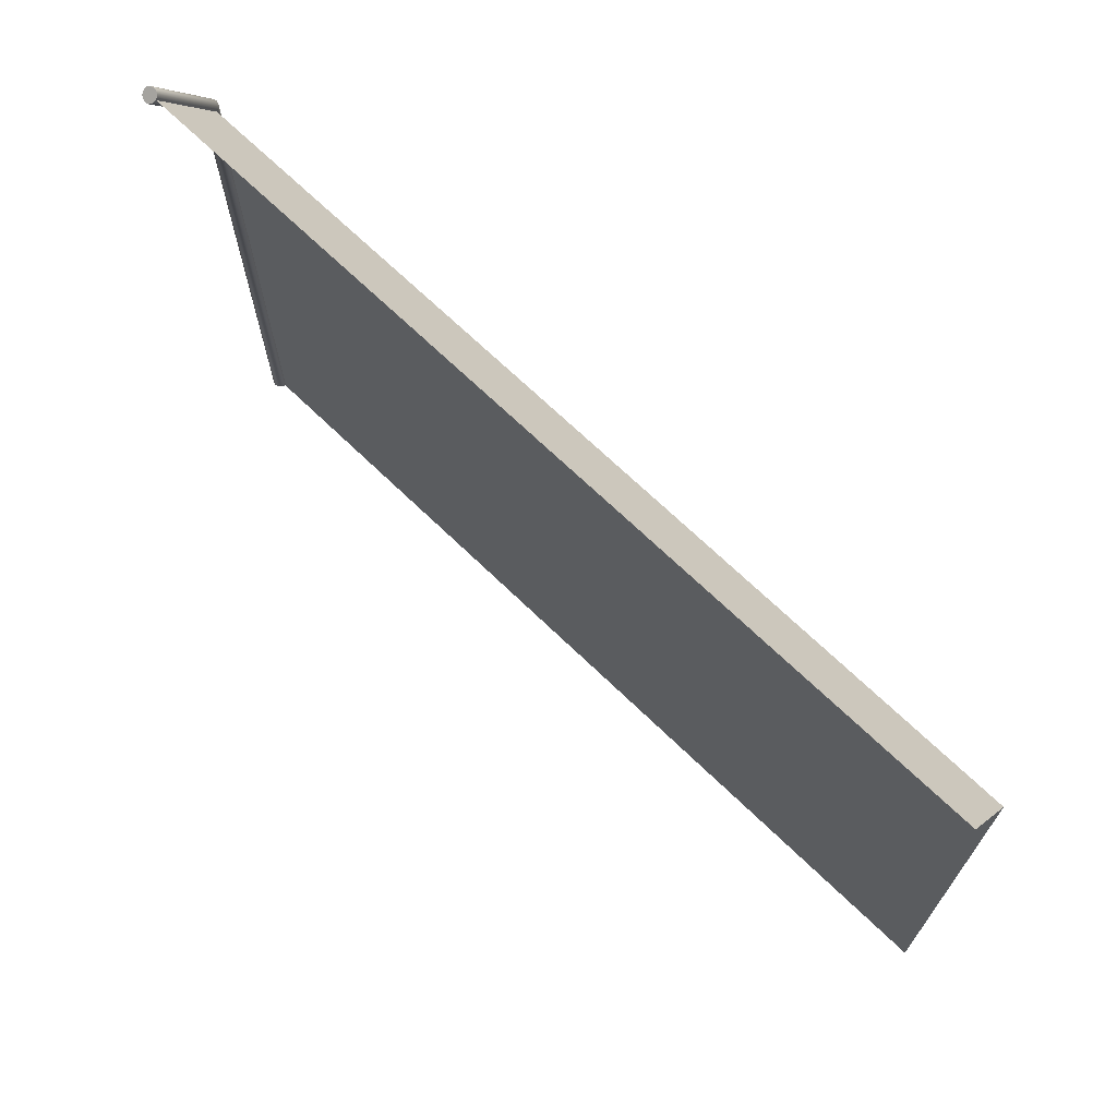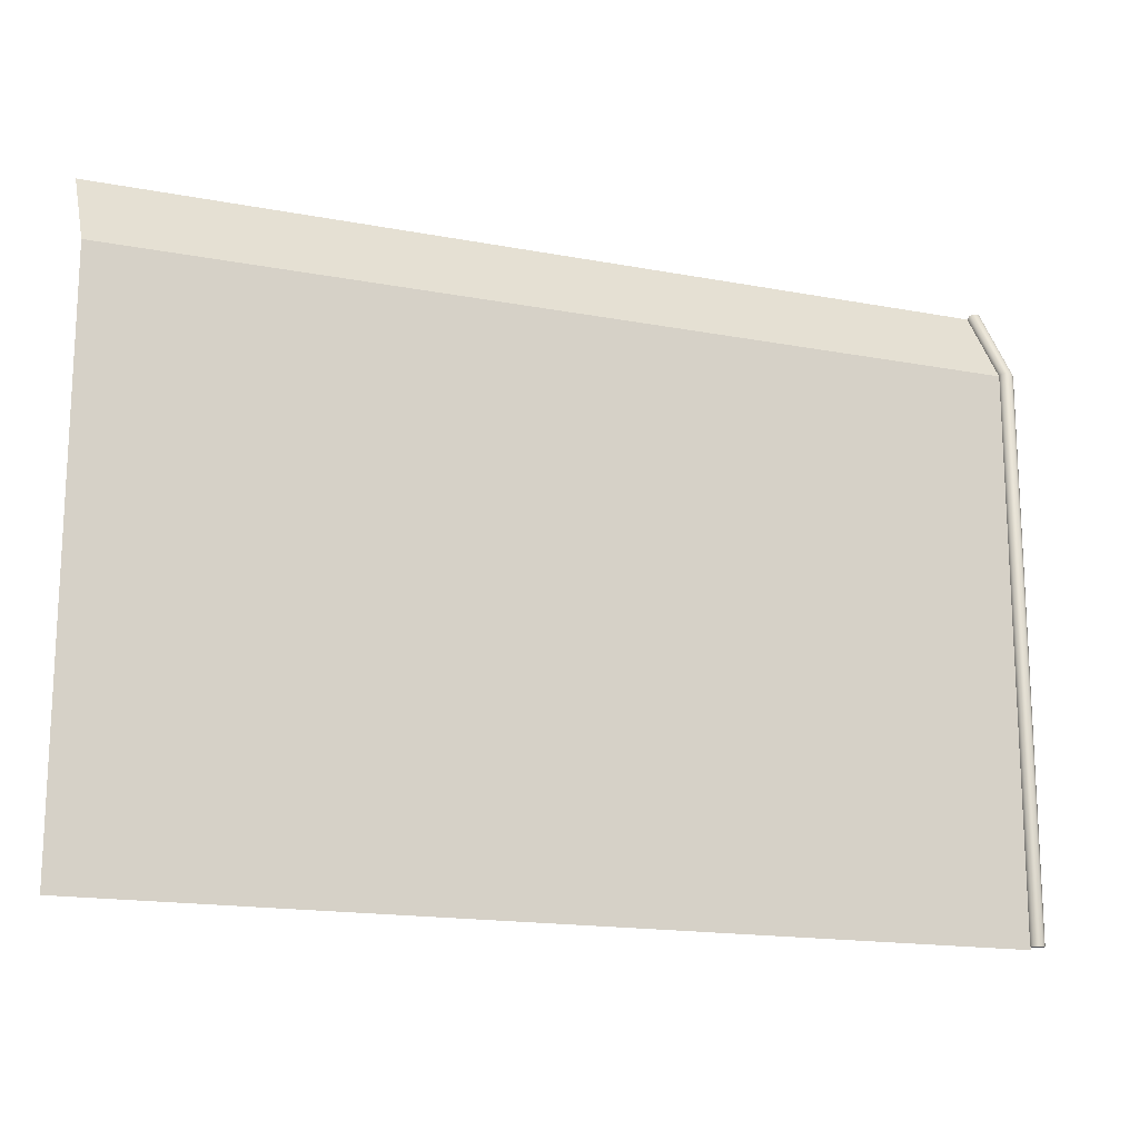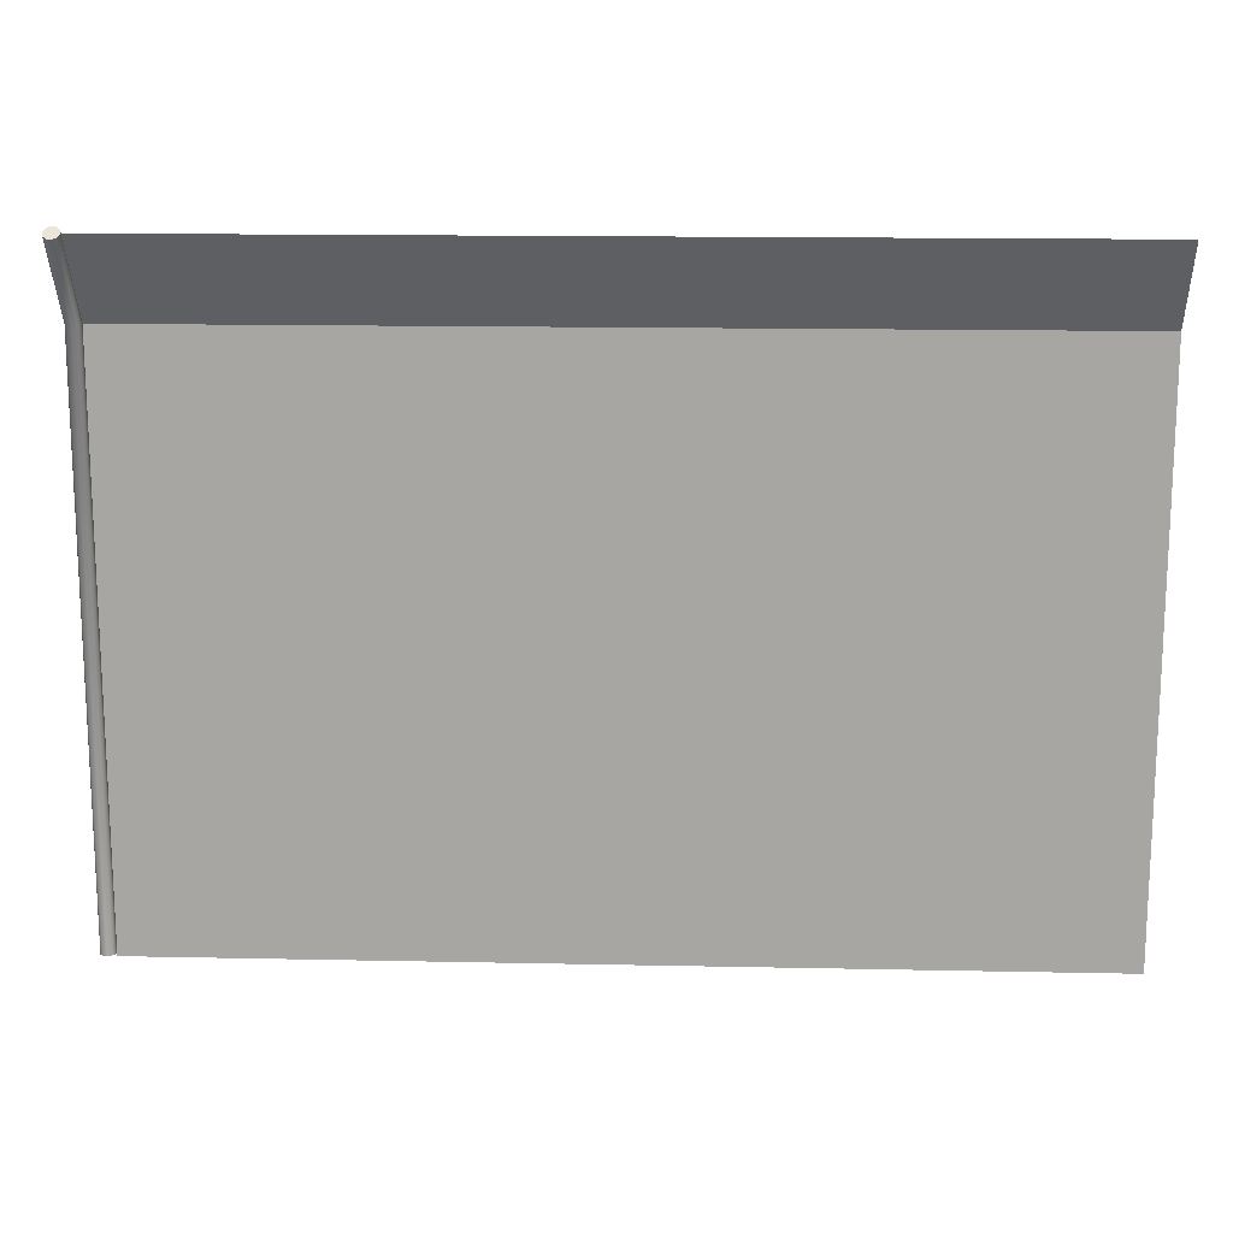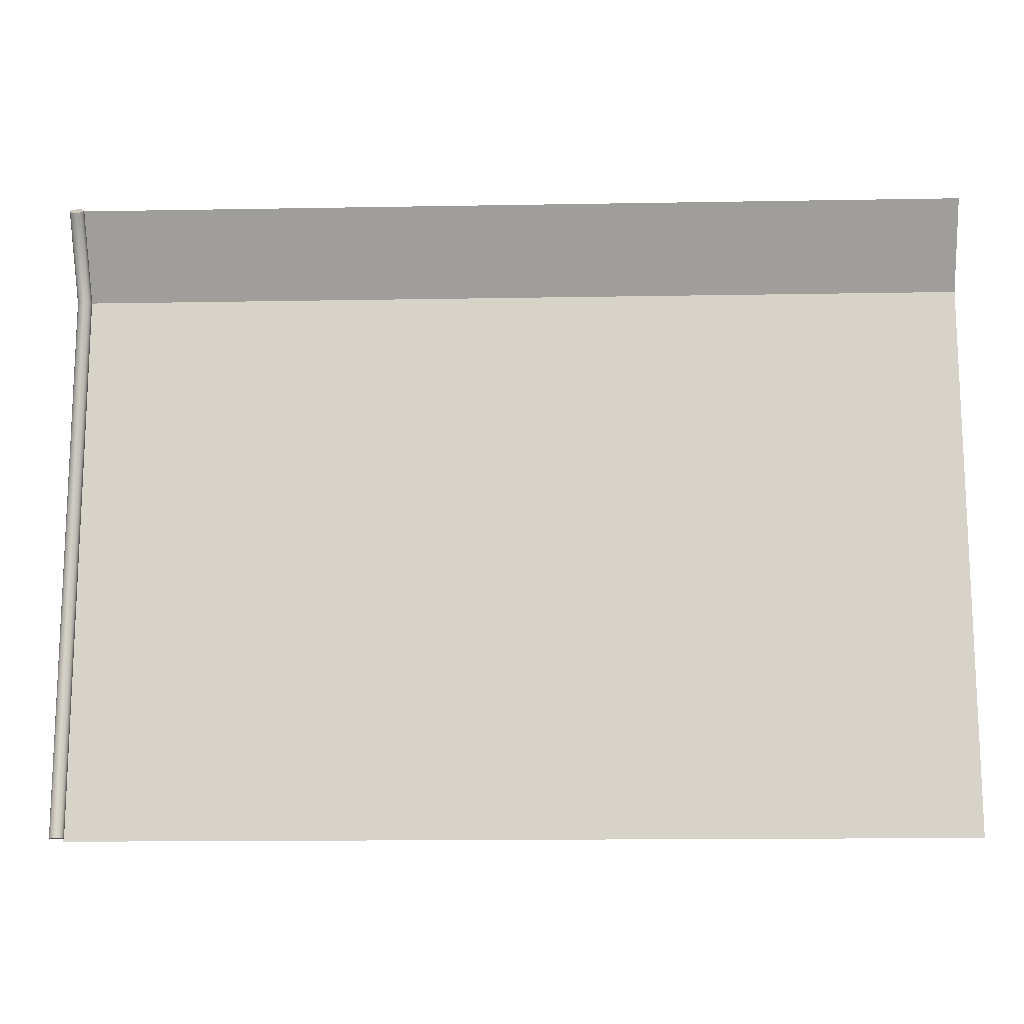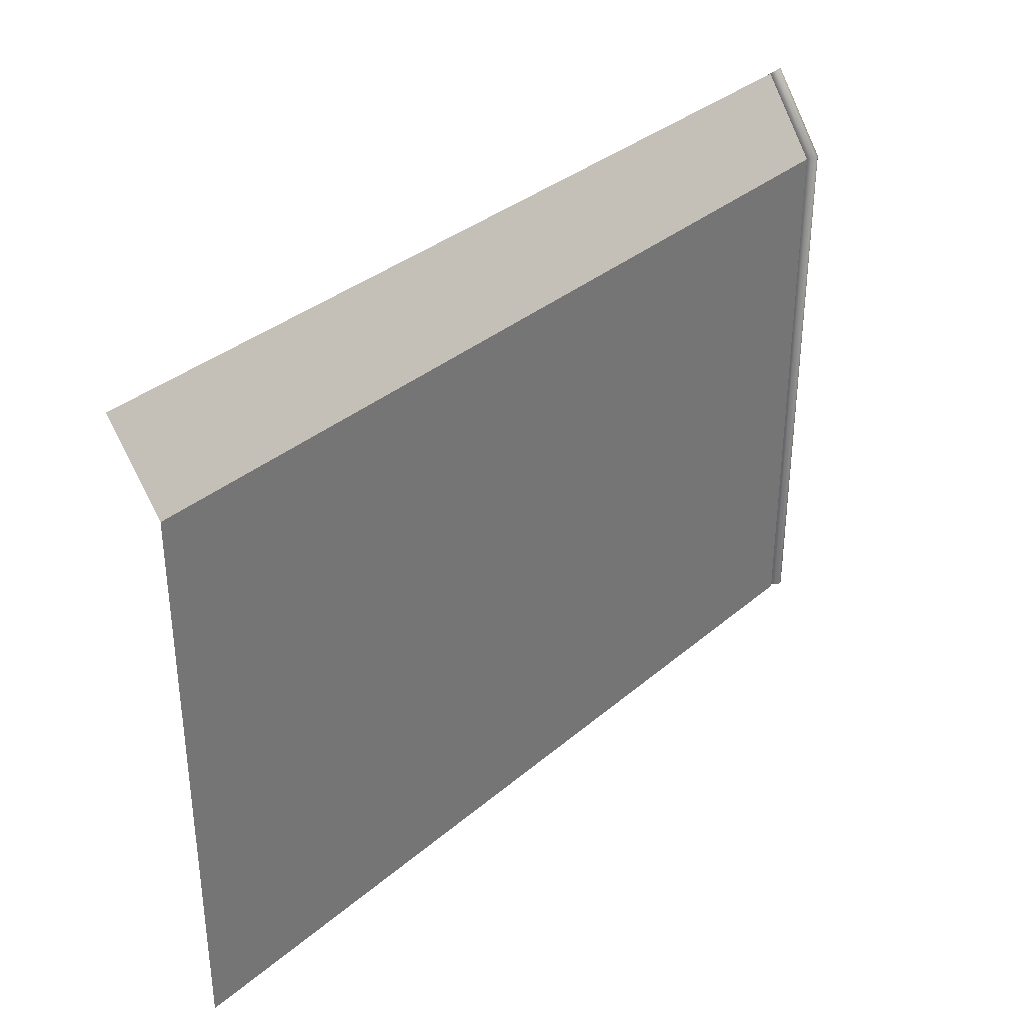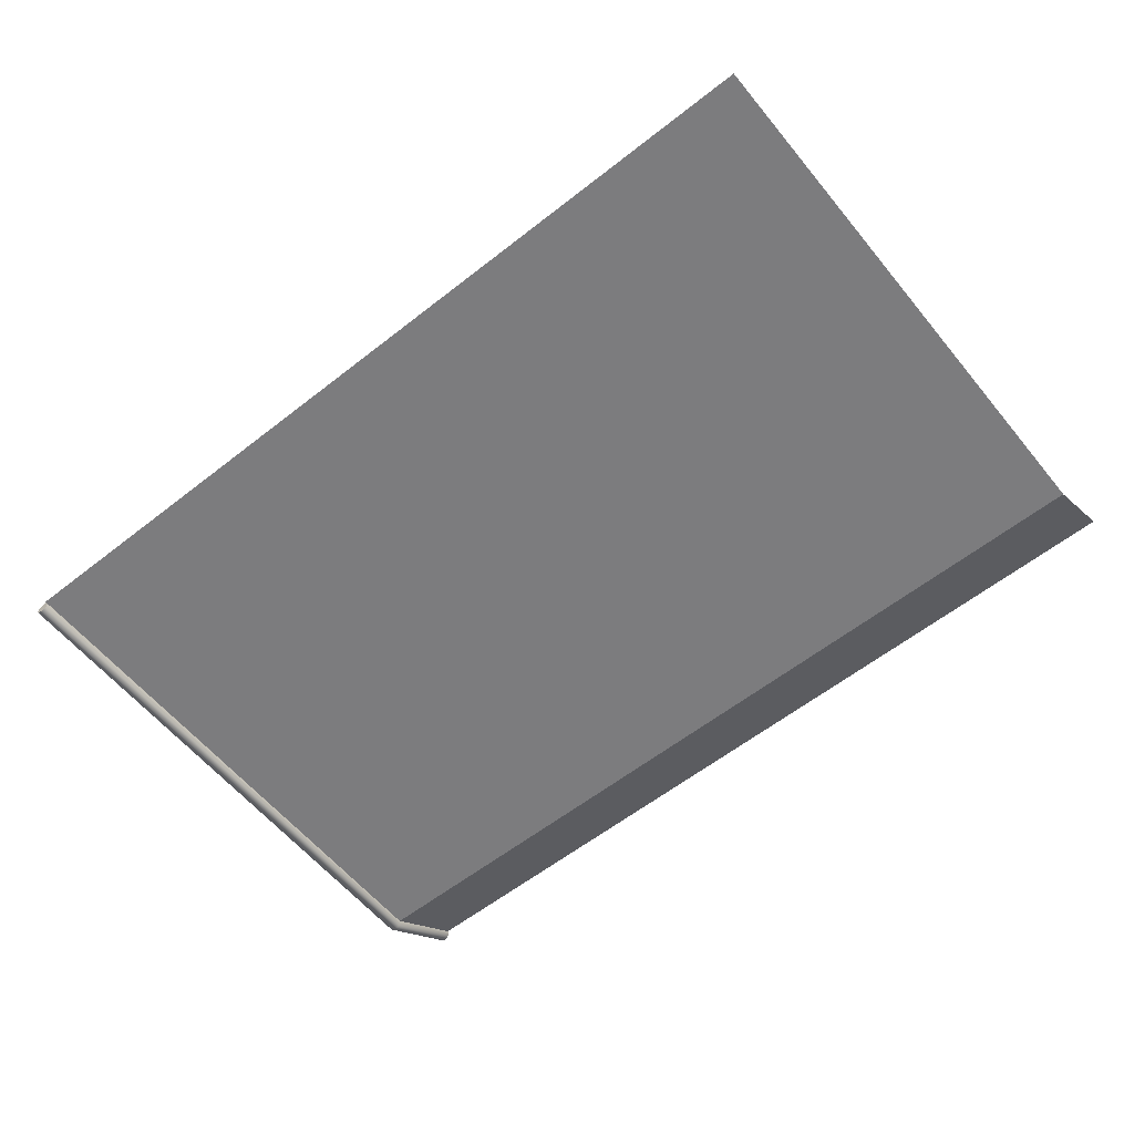
<metadata>
{"format":"obj","ext":"obj","renderer":"f3d","projection":"perspective","resolution":1024,"background":"white","views":[{"elev":69.0,"azim":44.1,"up":"+Y"},{"elev":-16.6,"azim":158.9,"up":"+Y"},{"elev":15.5,"azim":2.5,"up":"+Y"},{"elev":-14.8,"azim":2.2,"up":"+Y"},{"elev":34.5,"azim":131.4,"up":"+Y"},{"elev":-58.9,"azim":39.0,"up":"+Z"}]}
</metadata>
<code>
v  -51.36 -32.82 -0.541
v  -51.36 41.55 -0.5406
v  -51.23 41.47 -0.0472
v  -51.23 -32.82 -0.0476
v  -51.73 -32.82 -0.9021
v  -51.73 41.61 -0.9018
v  -52.23 -32.82 -1.034
v  -52.23 41.63 -1.034
v  -52.73 -32.82 -0.9021
v  -52.73 41.61 -0.9018
v  -53.09 -32.82 -0.541
v  -53.09 41.55 -0.5406
v  -53.23 -32.82 -0.0476
v  -53.23 41.47 -0.0472
v  -53.09 -32.82 0.4458
v  -53.09 41.39 0.4461
v  -52.73 -32.82 0.8069
v  -52.73 41.33 0.8073
v  -52.23 -32.81 0.9391
v  -52.23 41.31 0.9395
v  -51.73 -32.82 0.8069
v  -51.73 41.33 0.8073
v  -51.36 -32.82 0.4458
v  -51.36 41.39 0.4461
v  -51.36 51.9 7.556
v  -53.09 51.9 7.556
v  -52.23 51.6 7.951
v  -51.73 51.68 7.845
v  -51.36 52.52 6.764
v  -52.23 52.82 6.368
v  -51.23 52.21 7.16
v  -51.73 52.74 6.474
v  -52.73 52.74 6.474
v  -53.09 52.52 6.764
v  -53.23 52.21 7.16
v  -52.73 51.68 7.845
g Cylinder001
f 1 2 3 4
f 5 6 2 1
f 7 8 6 5
f 9 10 8 7
f 11 12 10 9
f 13 14 12 11
f 15 16 14 13
f 17 18 16 15
f 19 20 18 17
f 21 22 20 19
f 23 24 22 21
f 4 3 24 23
f 4 9 5 1
f 4 21 17 9
f 4 23 21
f 21 19 17
f 17 15 13 9
f 13 11 9
f 5 9 7
f 25 26 27 28
f 25 29 30 26
f 25 31 29
f 29 32 30
f 30 33 34 26
f 34 35 26
f 27 26 36
f 29 31 3 2
f 32 29 2 6
f 30 32 6 8
f 33 30 8 10
f 34 33 10 12
f 35 34 12 14
f 26 35 14 16
f 36 26 16 18
f 27 36 18 20
f 28 27 20 22
f 25 28 22 24
f 31 25 24 3
v  -51.31 41.4 -0.116
v  -51.31 52.18 7.093
v  68.24 52.18 7.093
v  68.24 41.4 -0.116
v  -51.31 -33.25 -0.116
v  68.24 -33.25 -0.116
g Object001
f 37 38 39 40
f 41 37 40 42

</code>
